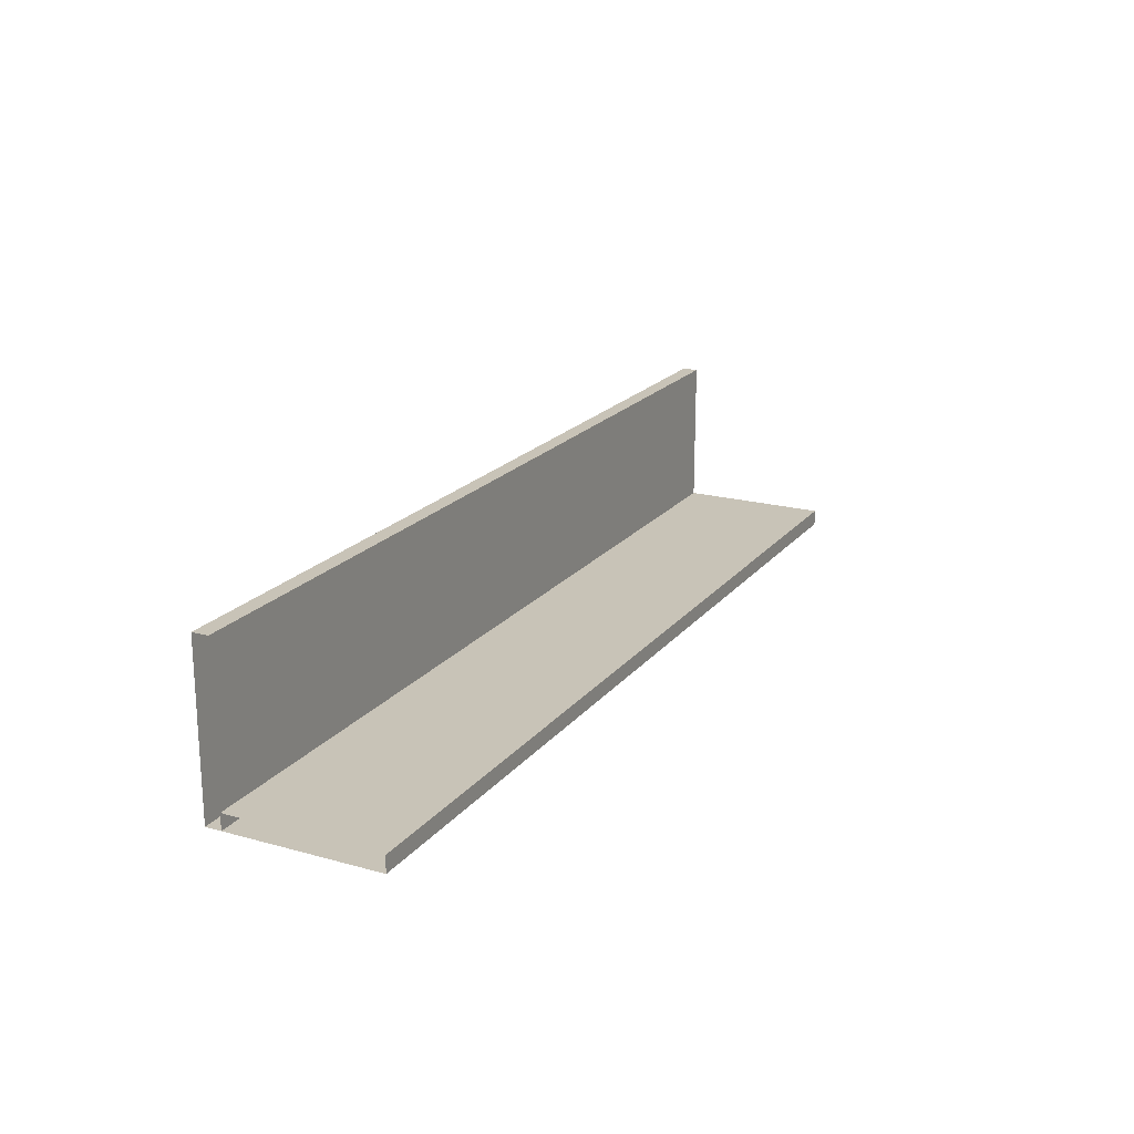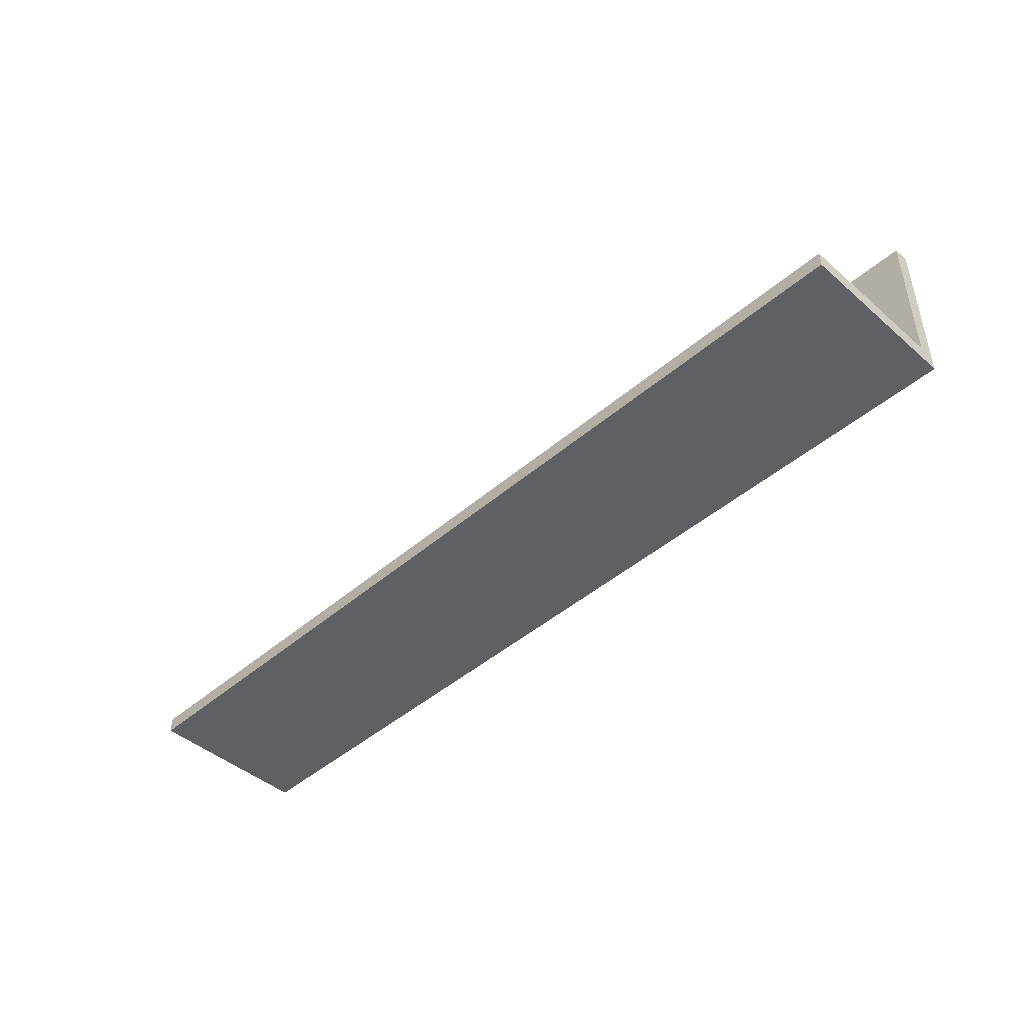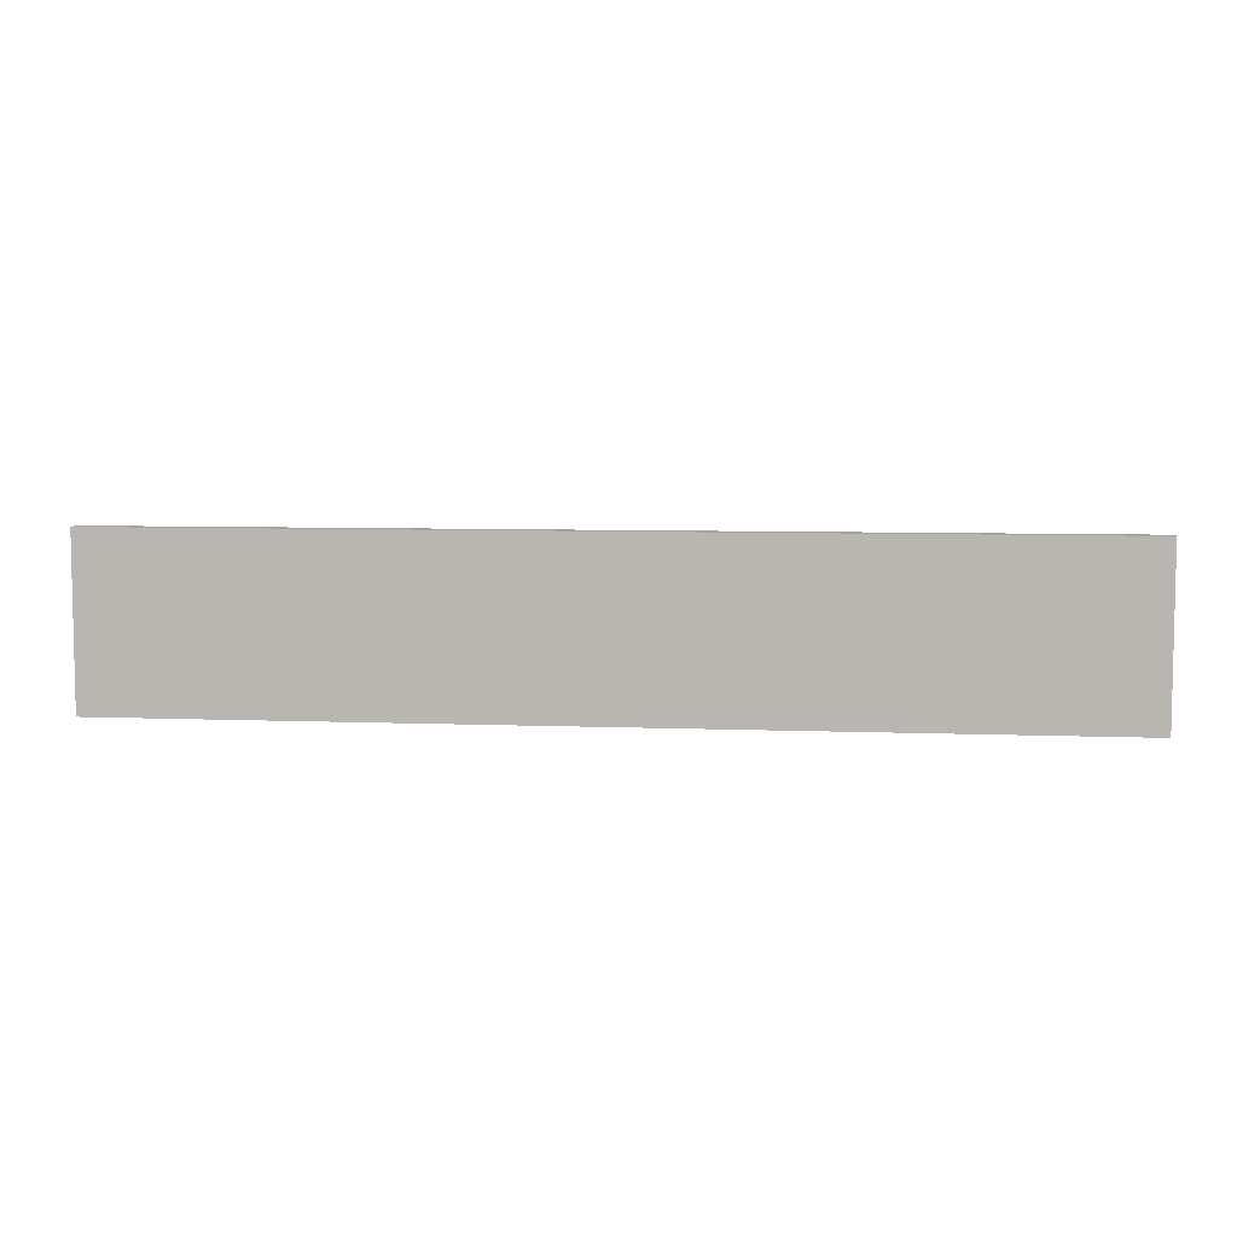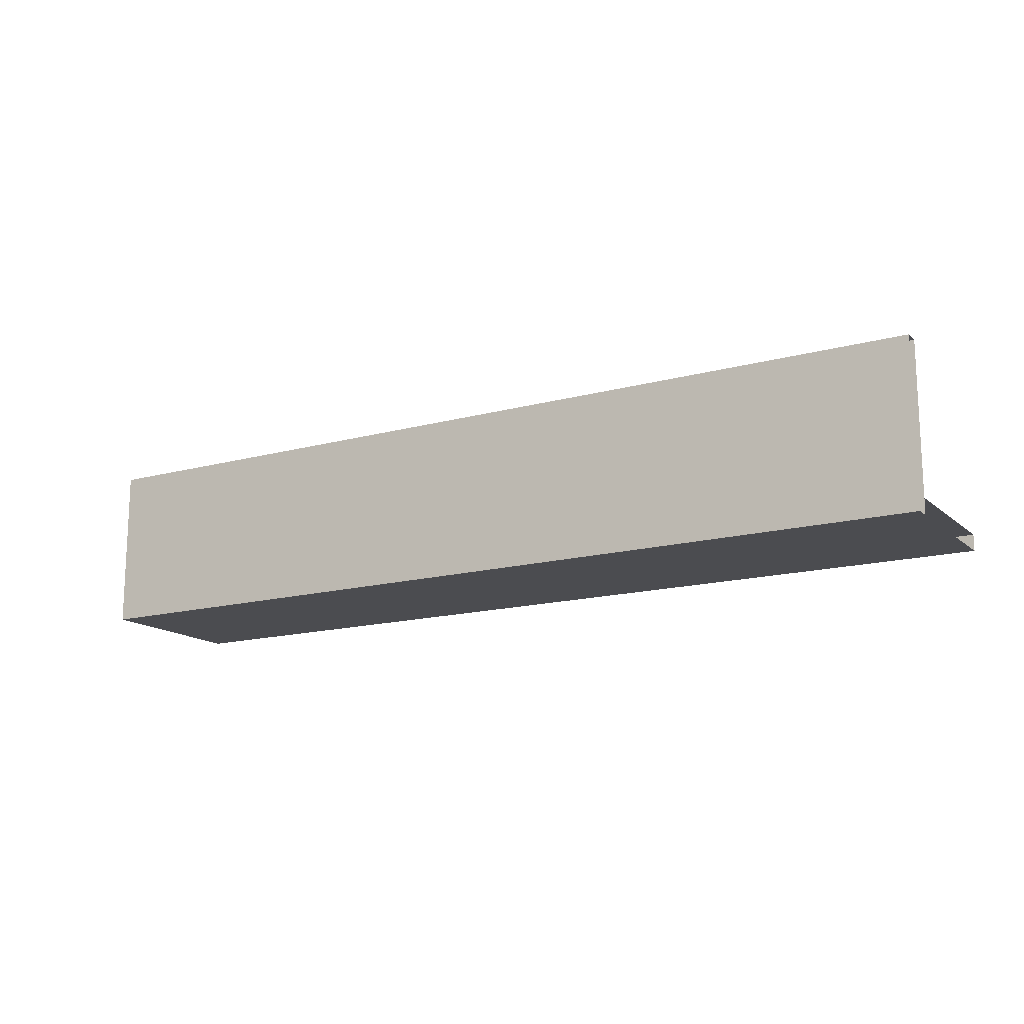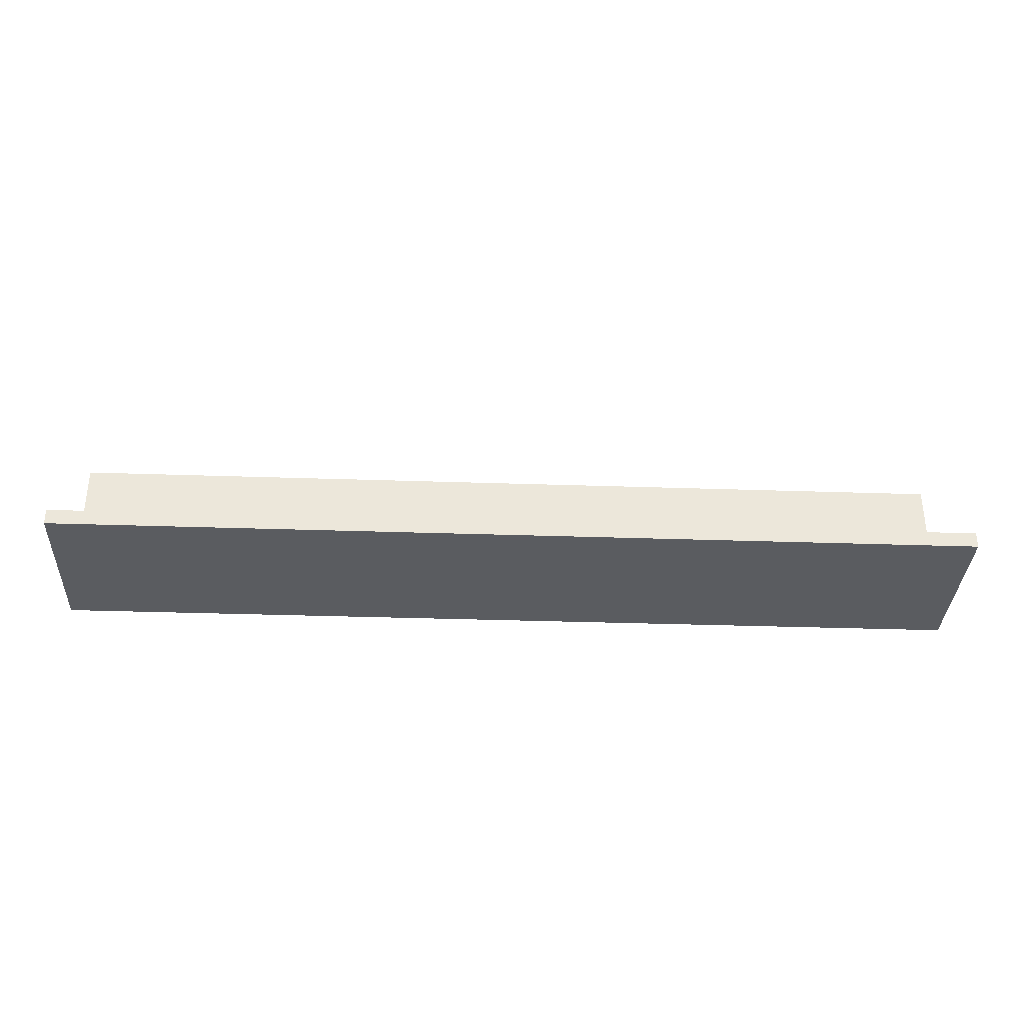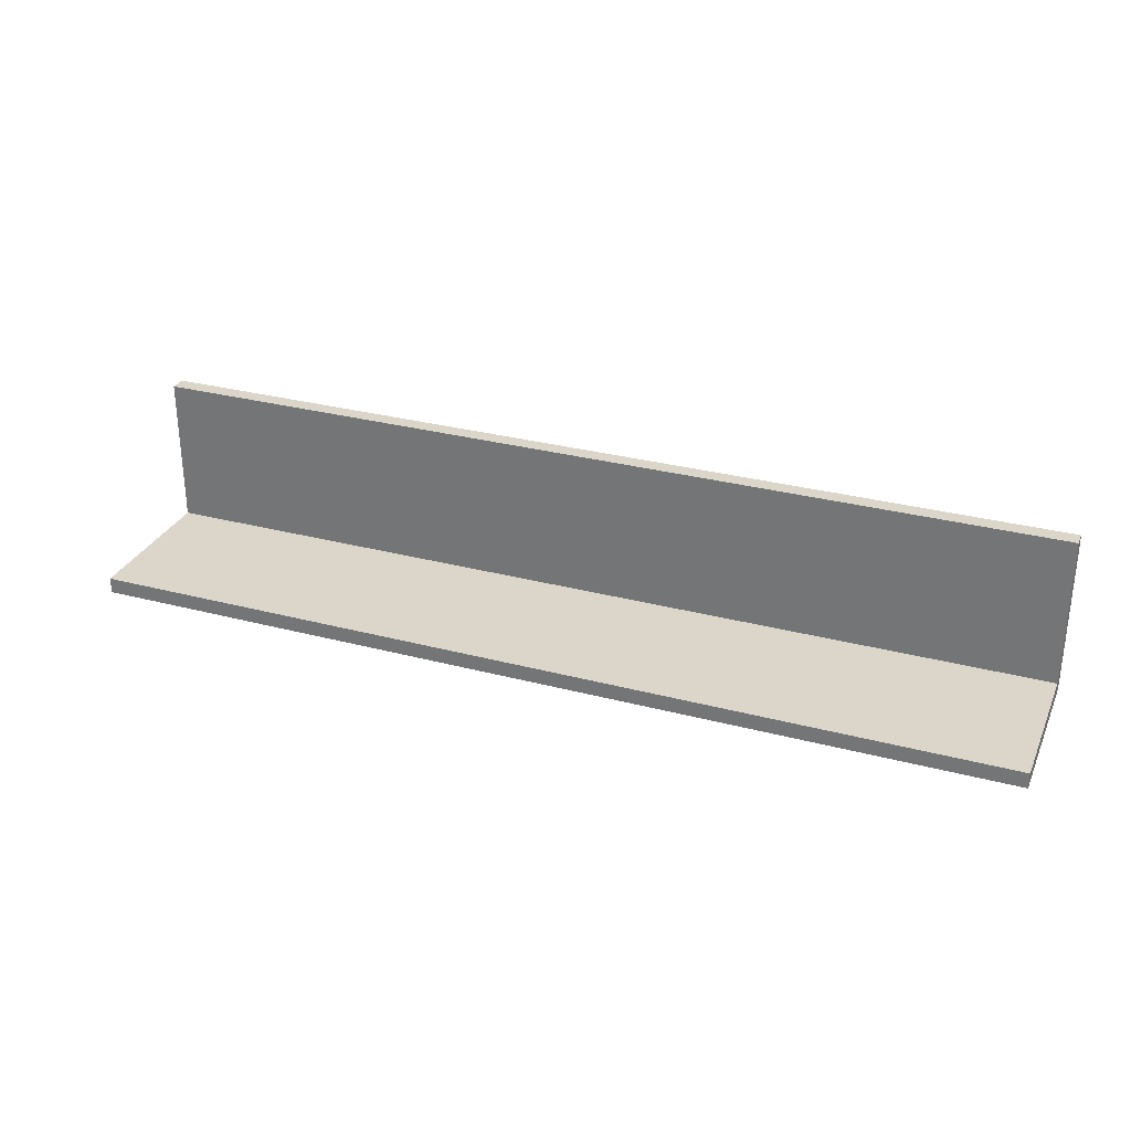
<metadata>
{"format":"obj","ext":"obj","renderer":"f3d","projection":"perspective","resolution":1024,"background":"white","views":[{"elev":19.8,"azim":117.0,"up":"+Z"},{"elev":-44.9,"azim":-135.0,"up":"+Z"},{"elev":6.5,"azim":6.7,"up":"+Z"},{"elev":-15.2,"azim":30.4,"up":"+Z"},{"elev":-34.3,"azim":-2.6,"up":"+Y"},{"elev":29.8,"azim":-158.8,"up":"+Z"}]}
</metadata>
<code>
v -197.9 307.2 79.68
v 249.8 307.2 79.68
v -197.9 314.9 79.68
v 249.8 314.9 79.68
v -197.9 314.9 0
v 249.8 314.9 0
v -197.9 307.2 0
v 249.8 307.2 0
v 0 314.9 79.68
v 0 314.9 0
v 0 307.2 0
v 0 307.2 79.68
v -197.9 388.2 7.681
v 249.8 388.2 7.681
v -197.9 388.2 0
v 249.8 388.2 0
v -197.9 314.9 0
v 249.8 314.9 0
v -197.9 314.9 7.681
v 249.8 314.9 7.681
v 0 388.2 0
v 0 314.9 0
v 0 314.9 7.681
v 0 388.2 7.681
f 1 12 9 3
f 3 9 10 5
f 5 10 11 7
f 7 11 12 1
f 7 1 3 5
f 9 4 6 10
f 11 10 6 8
f 12 11 8 2
f 9 12 2 4
f 13 24 21 15
f 15 21 22 17
f 19 23 24 13
f 19 13 15 17
f 21 16 18 22
f 24 23 20 14
f 21 24 14 16

</code>
